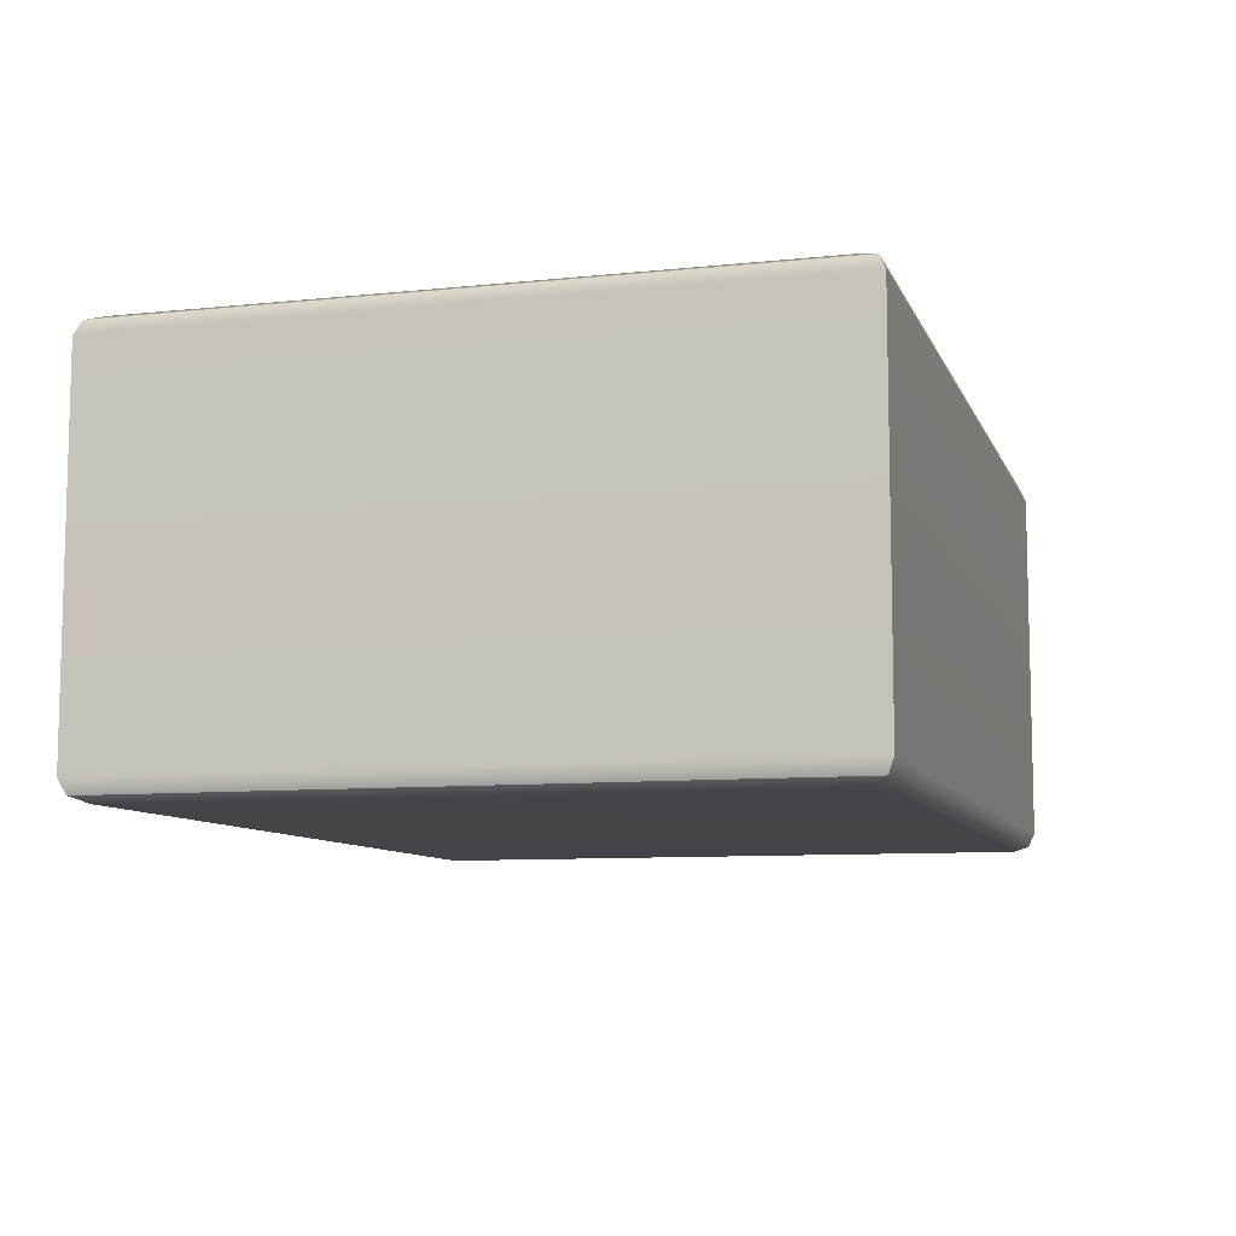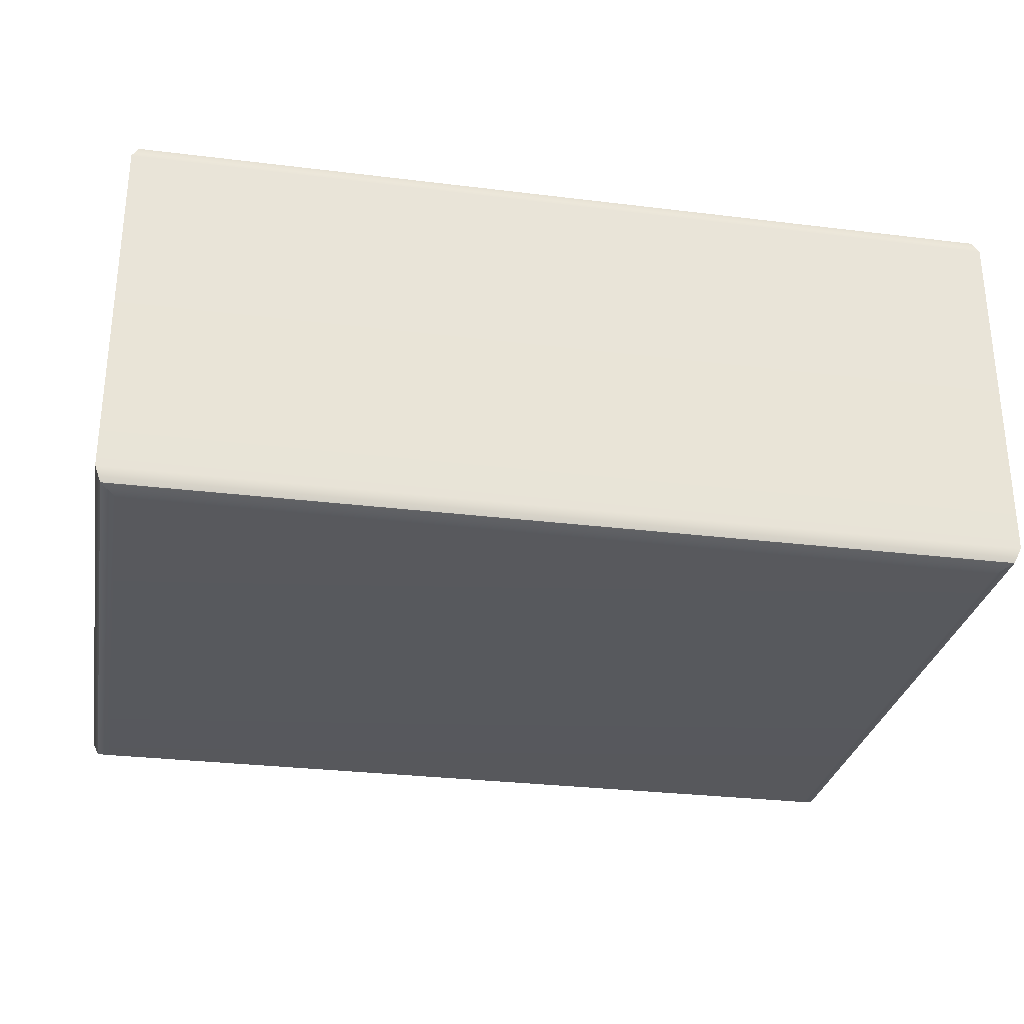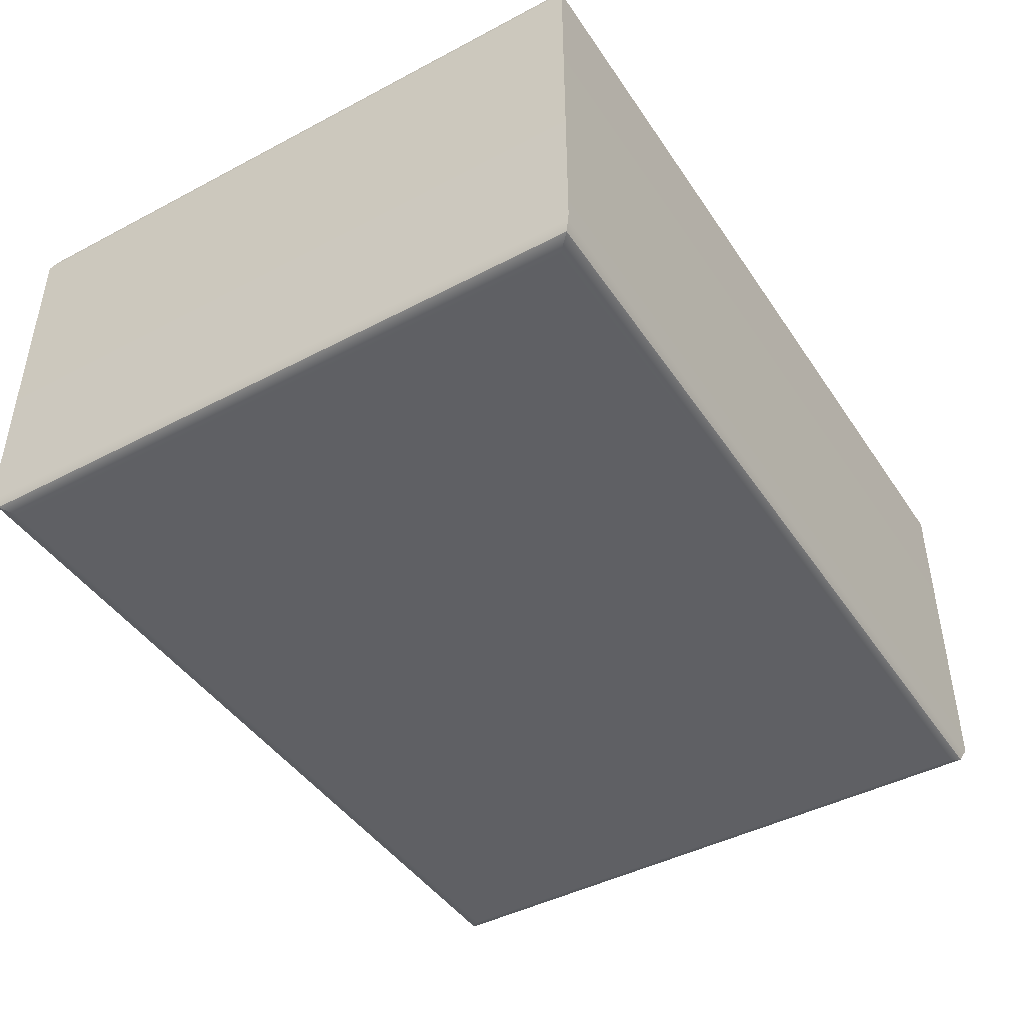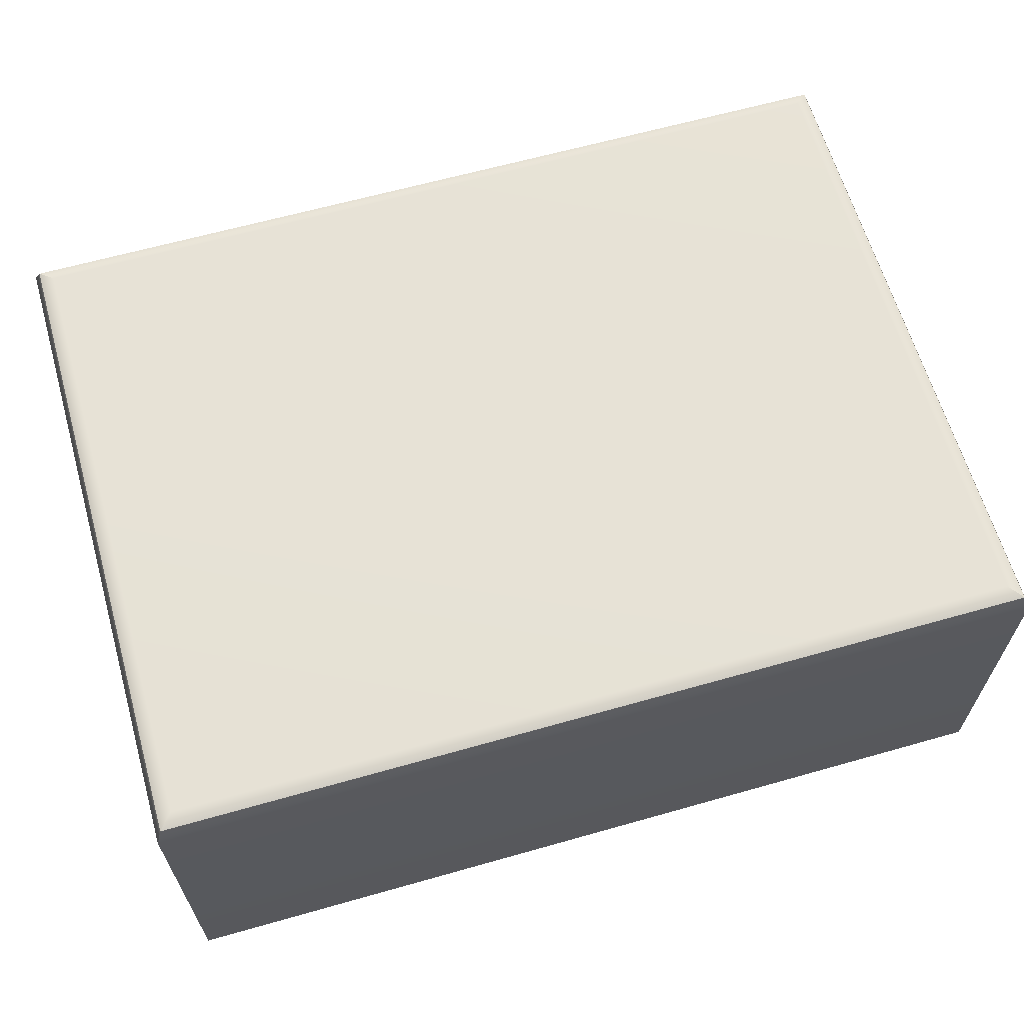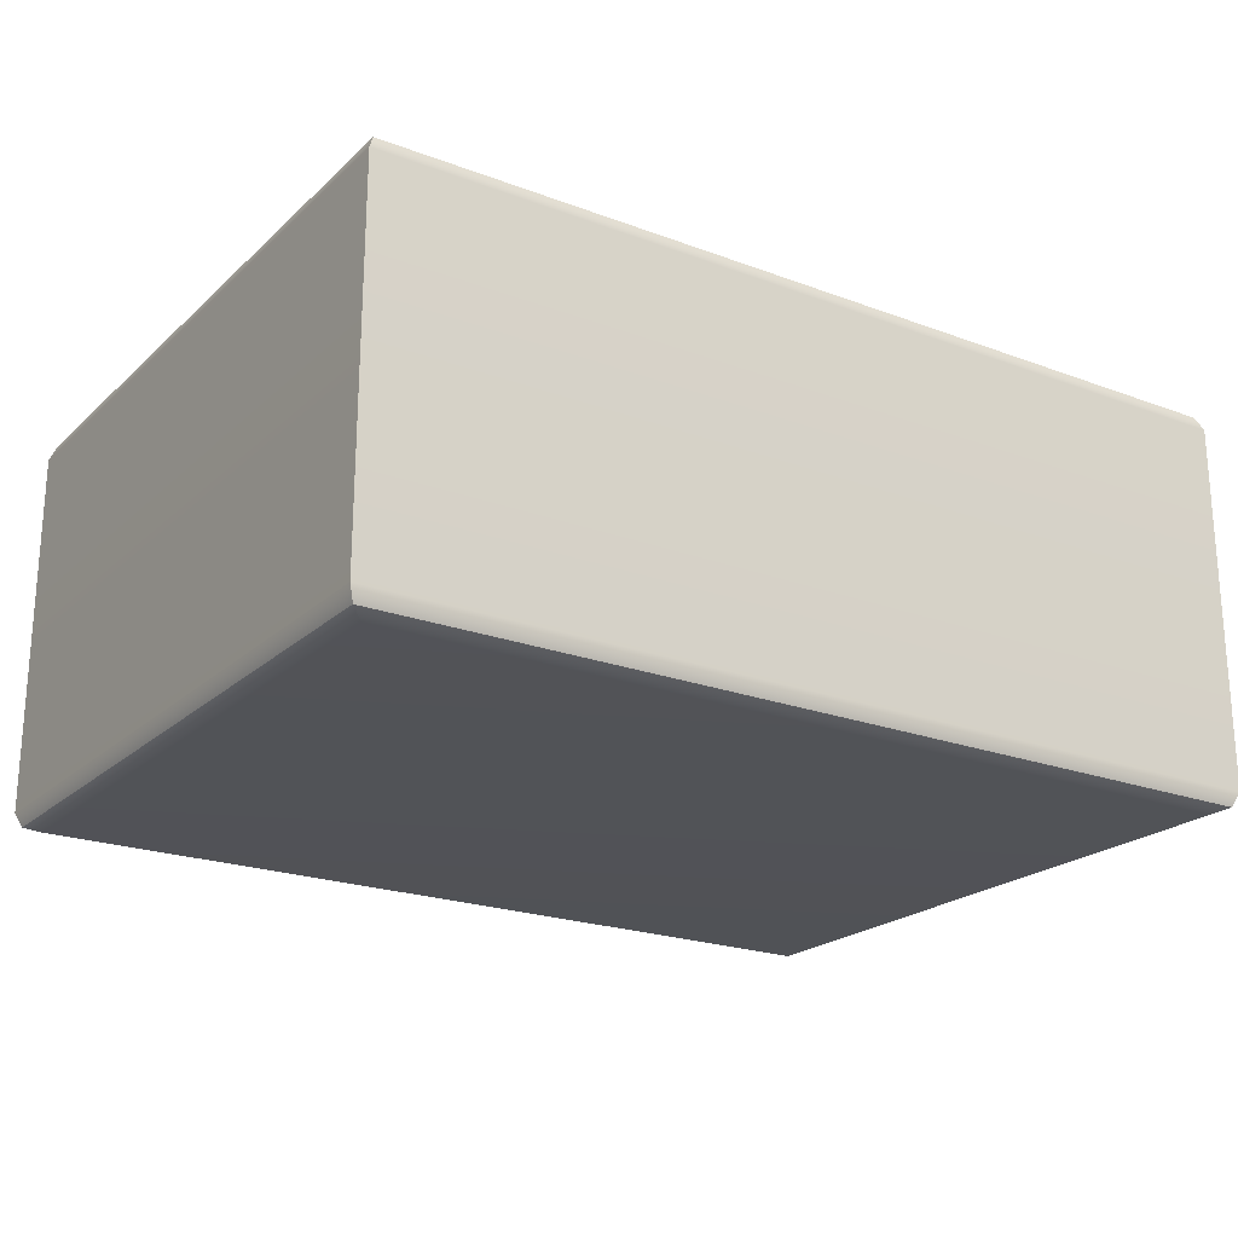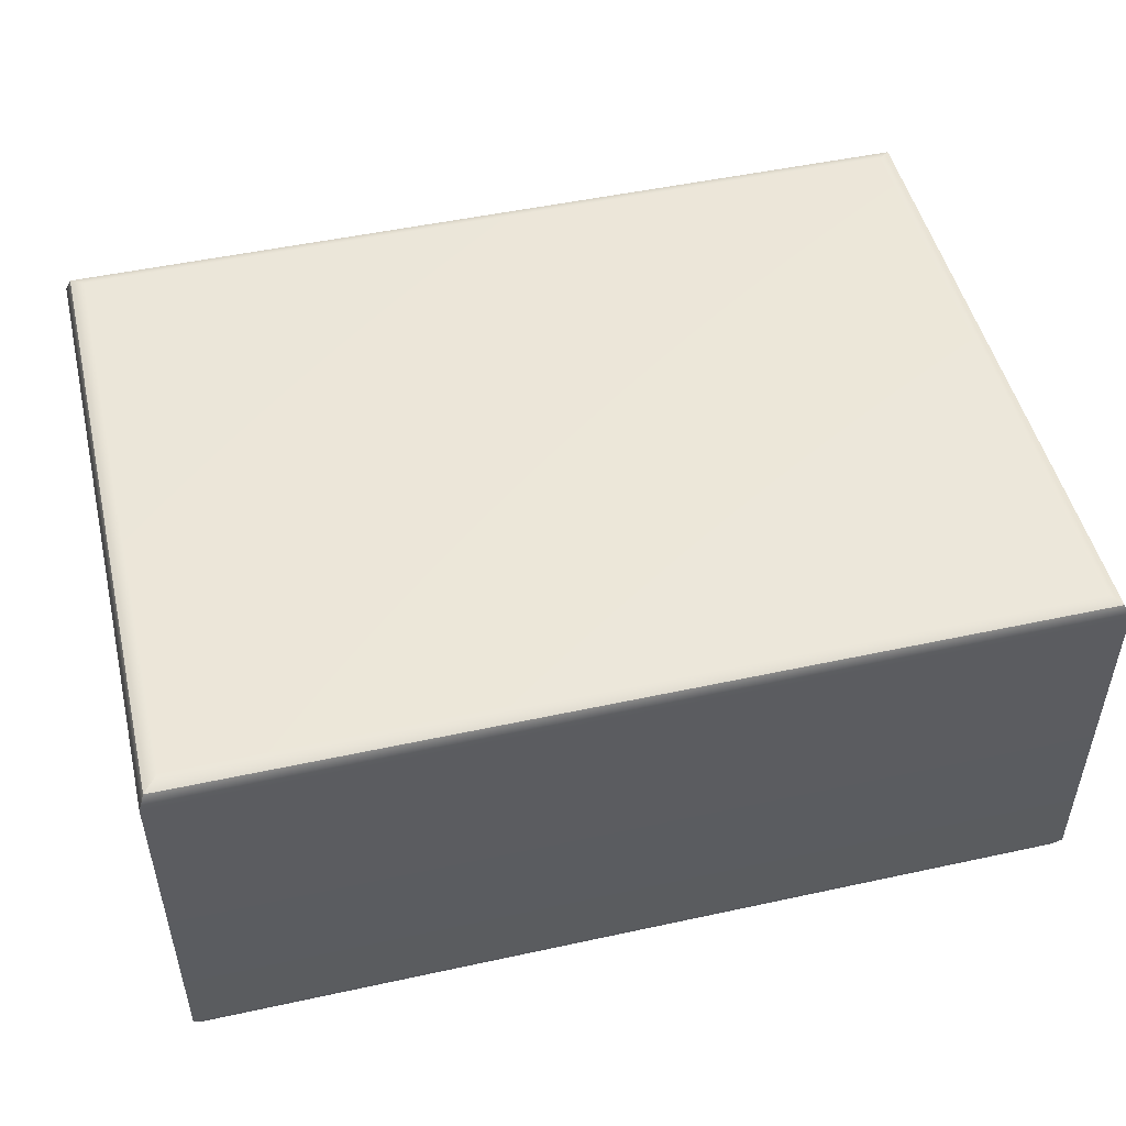
<metadata>
{"format":"obj","ext":"obj","renderer":"f3d","projection":"perspective","resolution":1024,"background":"white","views":[{"elev":-8.8,"azim":-74.1,"up":"+Y"},{"elev":-29.3,"azim":169.7,"up":"+Y"},{"elev":-44.4,"azim":-58.4,"up":"+Y"},{"elev":63.4,"azim":-16.0,"up":"+Y"},{"elev":-21.7,"azim":-33.3,"up":"+Y"},{"elev":49.5,"azim":-13.5,"up":"+Y"}]}
</metadata>
<code>
g default
v -4.571 0.449 7.002
v -4.722 0.5116 7.153
v -4.785 0.6627 7.215
v 4.785 0.6627 7.215
v 4.722 0.5116 7.153
v 4.571 0.449 7.002
v -4.785 4.51 7.215
v -4.722 4.661 7.153
v -4.571 4.724 7.002
v 4.571 4.724 7.002
v 4.722 4.661 7.153
v 4.785 4.51 7.215
v -4.571 4.724 0.2985
v -4.722 4.661 0.1474
v -4.785 4.51 0.0848
v 4.571 4.724 0.2985
v 4.722 4.661 0.1474
v 4.785 4.51 0.0848
v -4.785 0.6627 0.0848
v -4.722 0.5116 0.1474
v -4.571 0.449 0.2985
v 4.571 0.449 0.2985
v 4.722 0.5116 0.1474
v 4.785 0.6627 0.0848
g table
f 3 2 5 4
f 2 1 6 5
f 9 8 11 10
f 8 7 12 11
f 21 20 23 22
f 20 19 24 23
f 3 4 12 7
f 9 10 16 13
f 15 18 24 19
f 21 22 6 1
f 4 24 18 12
f 19 3 7 15
f 10 11 17 16
f 11 12 18 17
f 7 8 14 15
f 8 9 13 14
f 15 14 17 18
f 14 13 16 17
f 1 2 20 21
f 2 3 19 20
f 4 5 23 24
f 5 6 22 23

</code>
